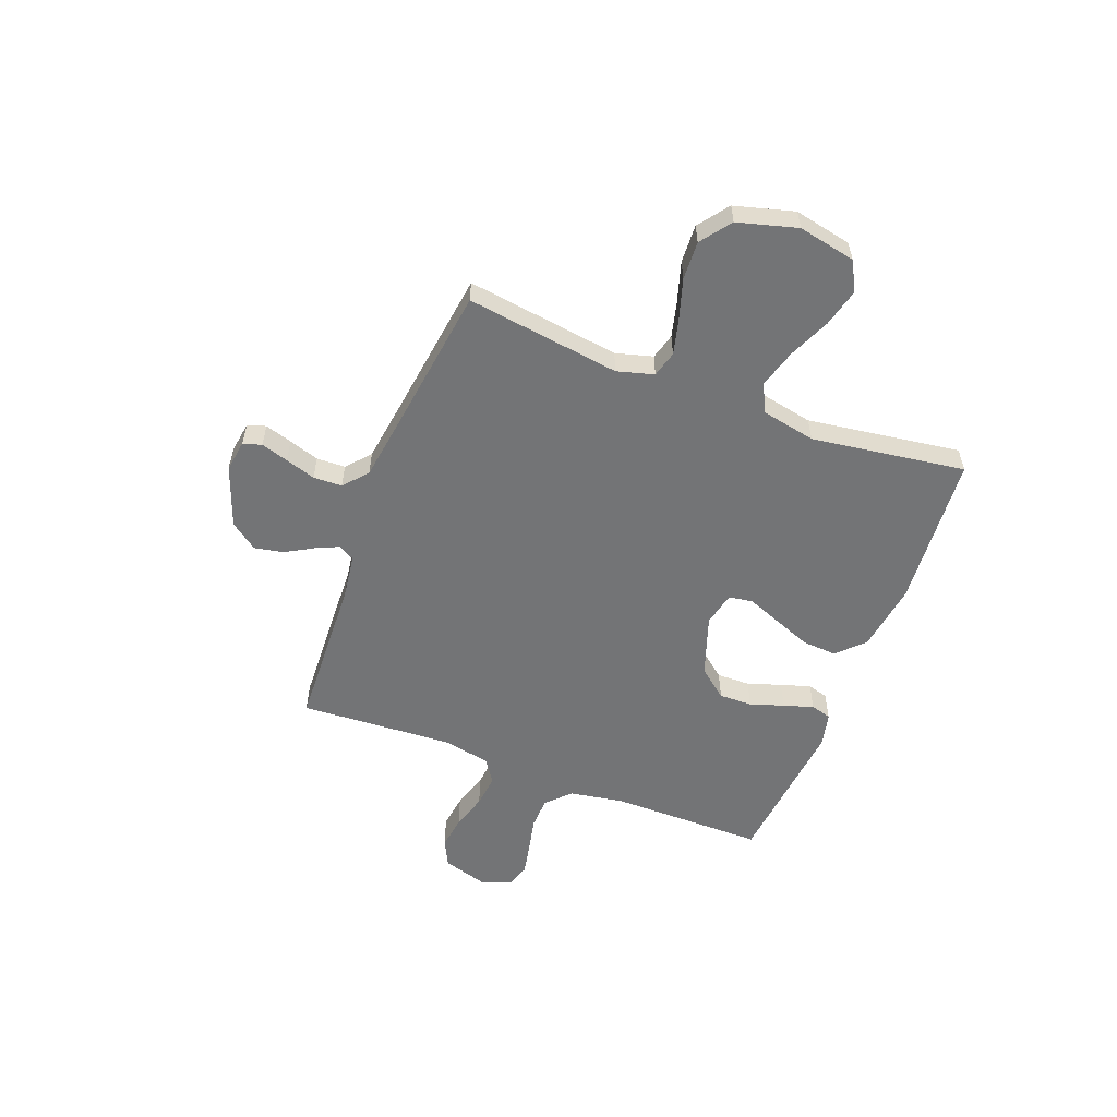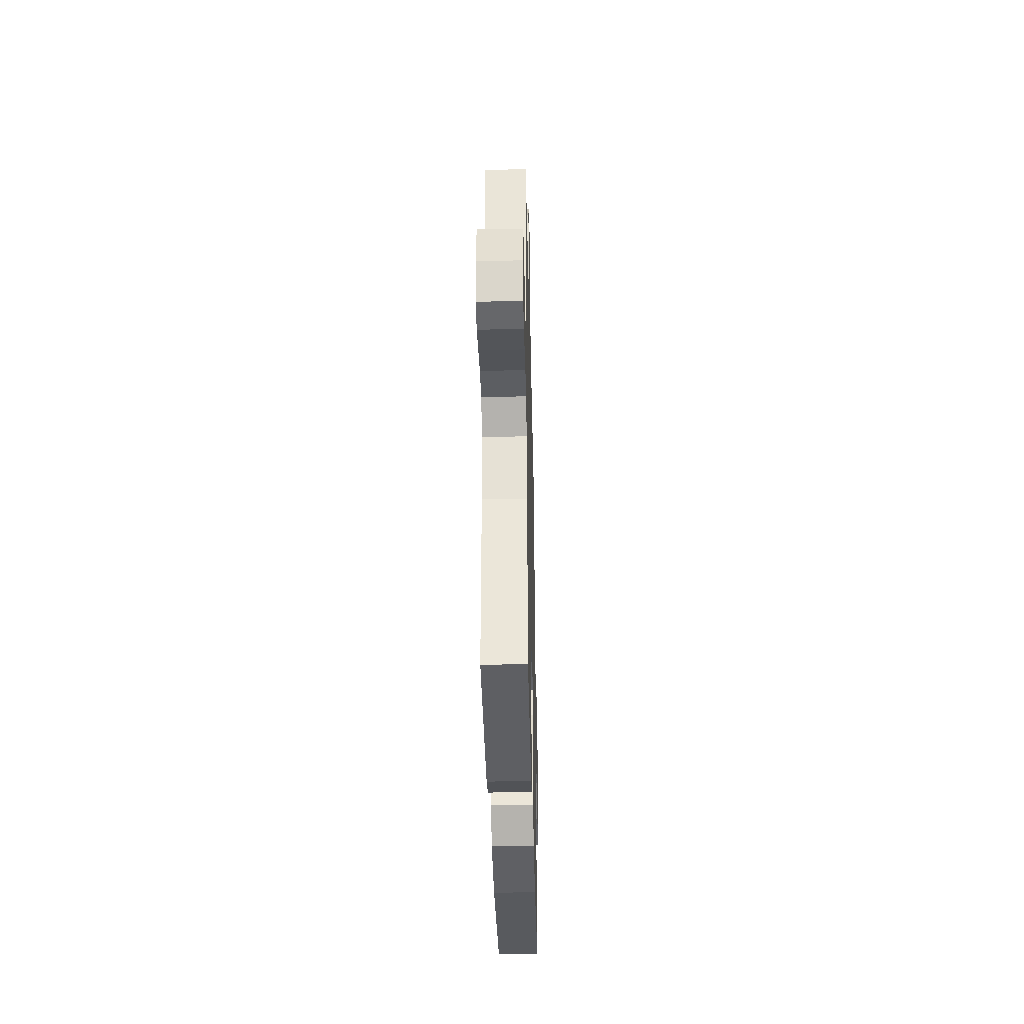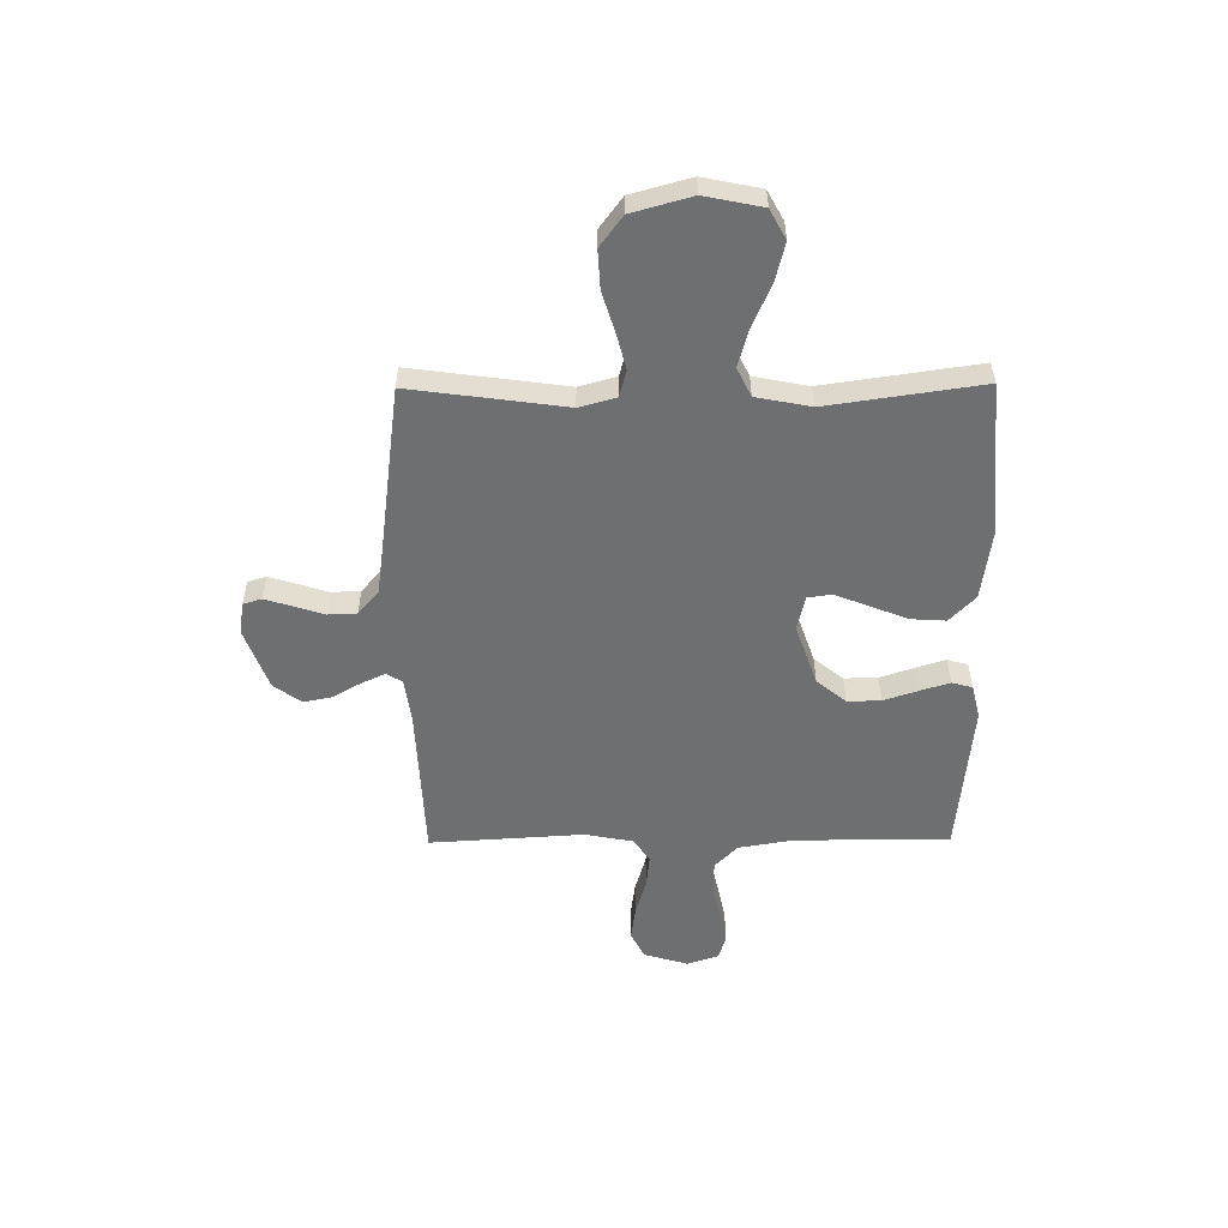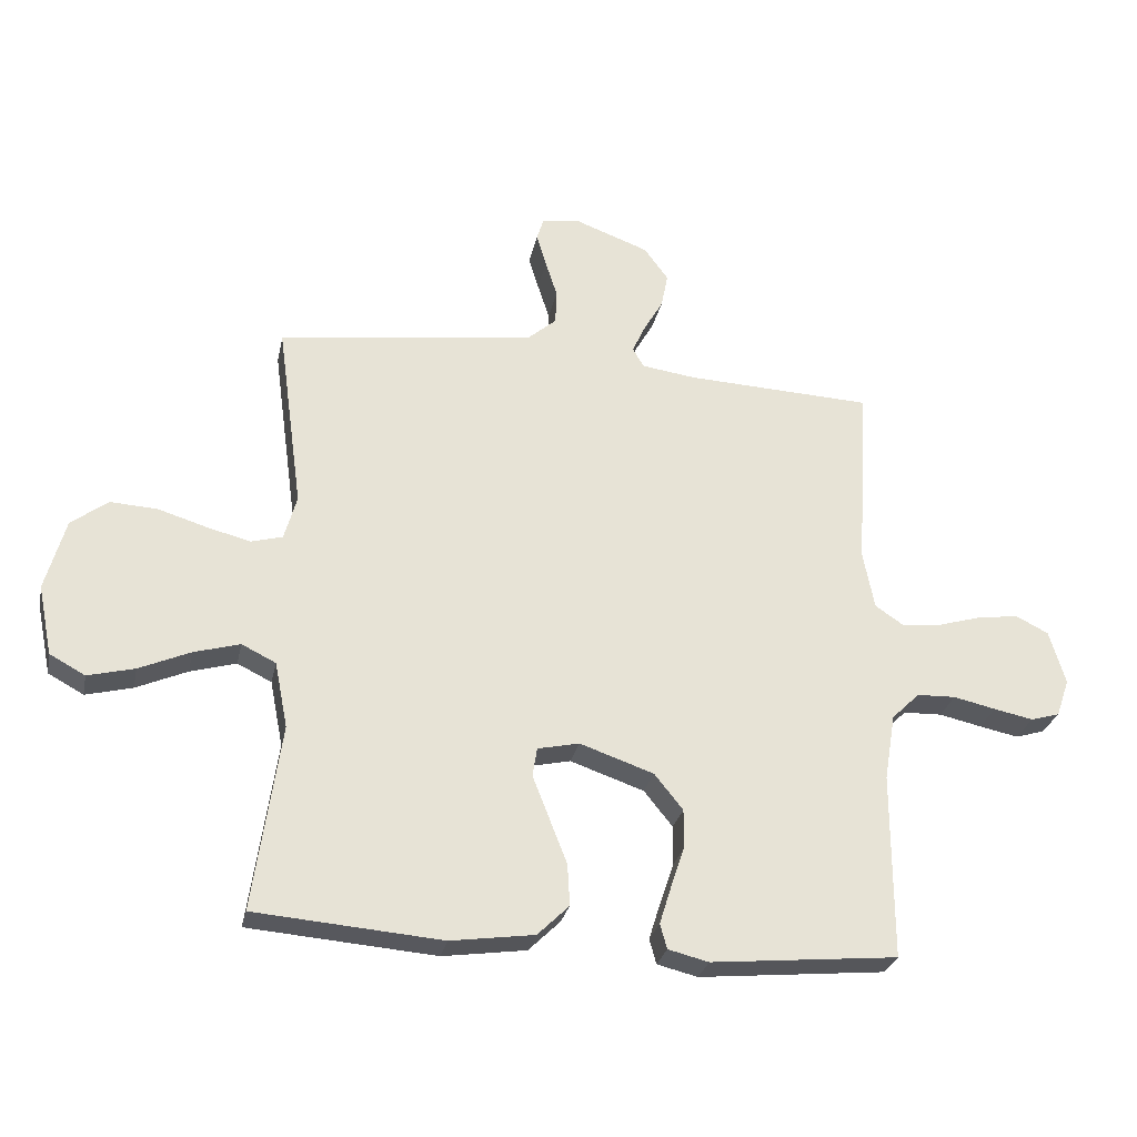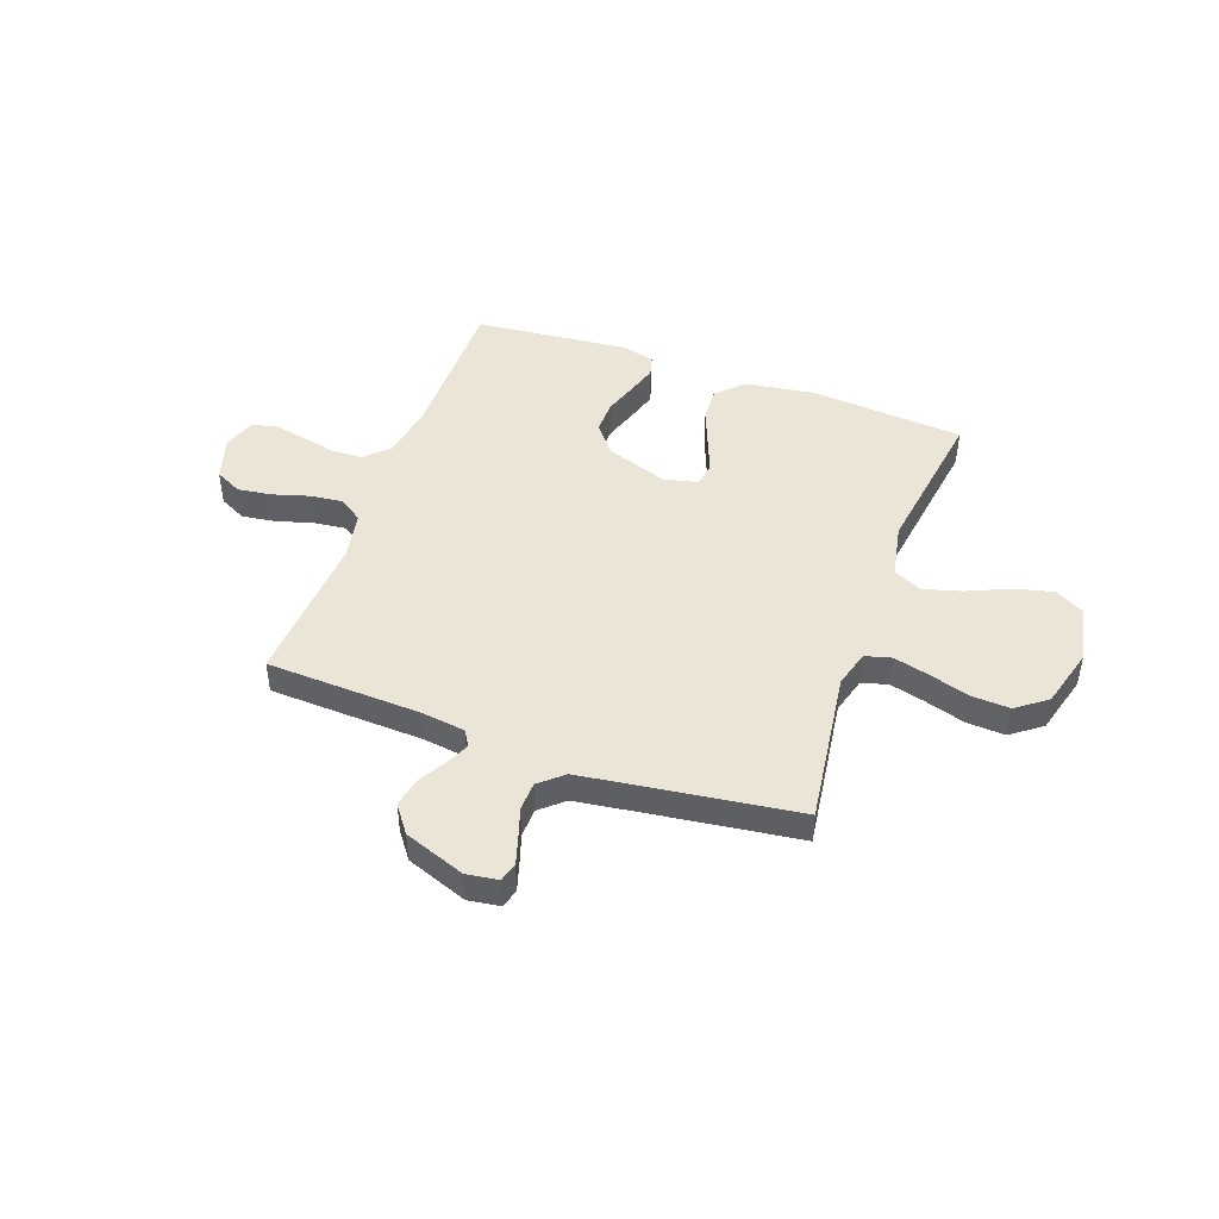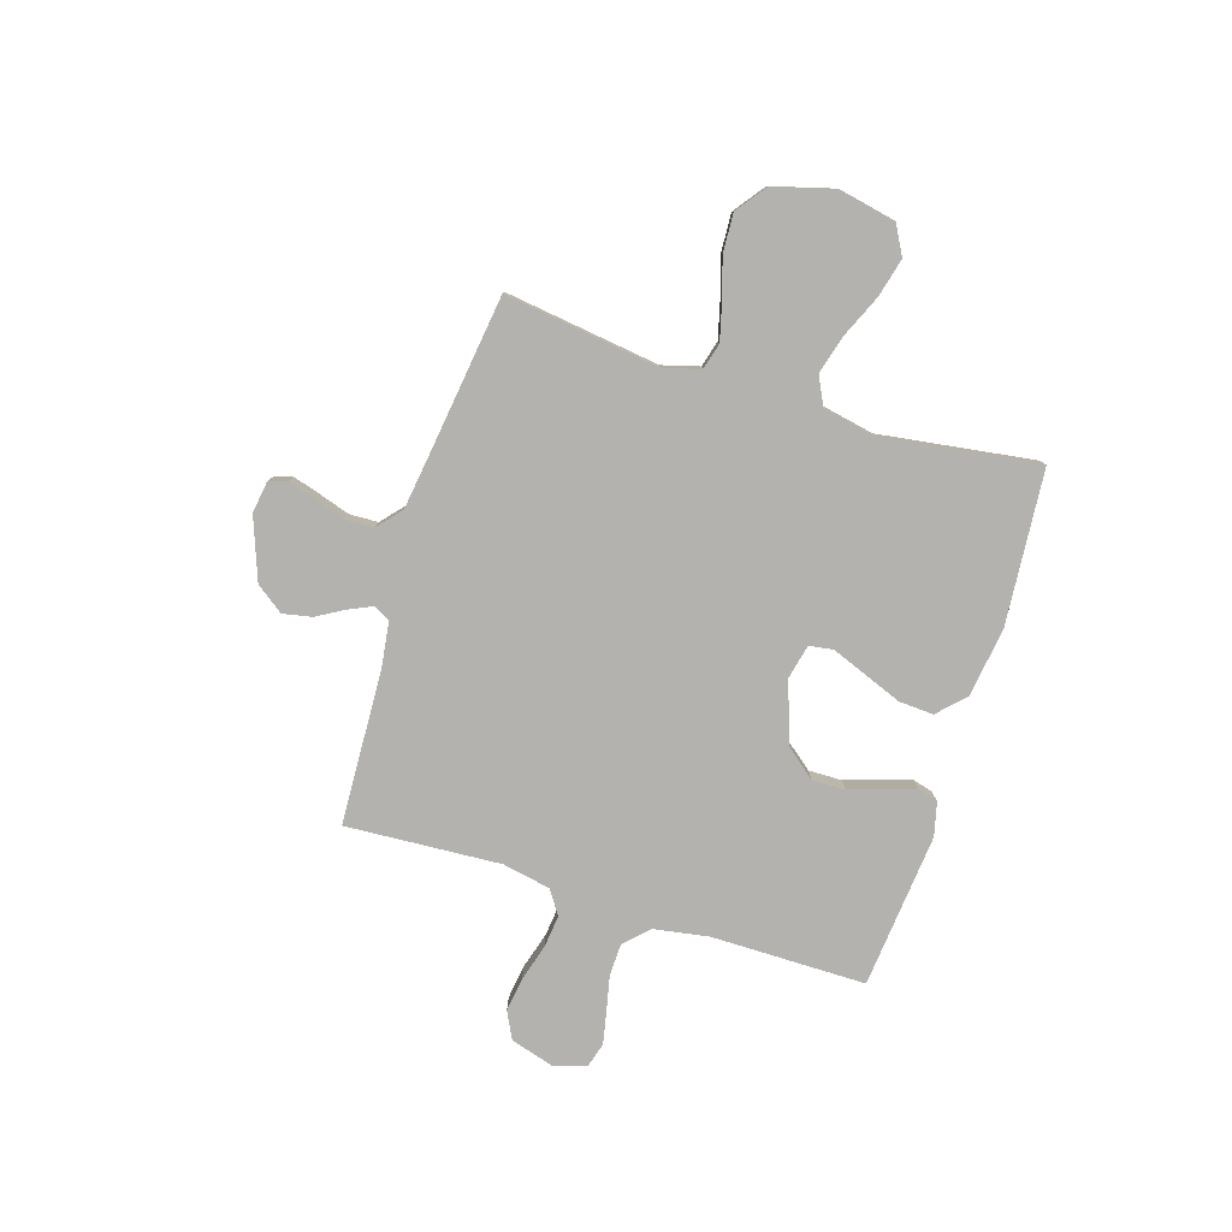
<metadata>
{"format":"obj","ext":"obj","renderer":"f3d","projection":"perspective","resolution":1024,"background":"white","views":[{"elev":-56.1,"azim":69.0,"up":"+Y"},{"elev":-35.6,"azim":-88.7,"up":"+Z"},{"elev":-54.6,"azim":90.5,"up":"+Y"},{"elev":-28.0,"azim":168.3,"up":"+Z"},{"elev":46.0,"azim":19.8,"up":"+Y"},{"elev":-79.8,"azim":72.6,"up":"+Y"}]}
</metadata>
<code>
v -0.5 0.07 0.5
v -0.2 0.07 0.513
v -0.113 0.07 0.525
v -0.095 0.07 0.556
v -0.116 0.07 0.602
v -0.147 0.07 0.656
v -0.158 0.07 0.712
v -0.119 0.07 0.765
v 0 0.07 0.809
v 0.062 0.07 0.8
v 0.073 0.07 0.764
v 0.057 0.07 0.711
v 0.038 0.07 0.652
v 0.04 0.07 0.596
v 0.086 0.07 0.556
v 0.2 0.07 0.54
v 0.5 0.07 0.5
v 0.459 0.07 0.2
v 0.479 0.07 0.128
v 0.53 0.07 0.114
v 0.6 0.07 0.132
v 0.678 0.07 0.156
v 0.753 0.07 0.16
v 0.812 0.07 0.116
v 0.844 0.07 0
v 0.821 0.07 -0.112
v 0.764 0.07 -0.143
v 0.689 0.07 -0.124
v 0.607 0.07 -0.088
v 0.533 0.07 -0.067
v 0.478 0.07 -0.094
v 0.457 0.07 -0.2
v 0.5 0.07 -0.5
v 0.2 0.07 -0.524
v 0.066 0.07 -0.505
v 0.015 0.07 -0.455
v 0.019 0.07 -0.388
v 0.048 0.07 -0.314
v 0.074 0.07 -0.248
v 0.067 0.07 -0.201
v 0 0.07 -0.186
v -0.119 0.07 -0.227
v -0.165 0.07 -0.284
v -0.164 0.07 -0.349
v -0.142 0.07 -0.415
v -0.124 0.07 -0.473
v -0.135 0.07 -0.513
v -0.2 0.07 -0.529
v -0.5 0.07 -0.5
v -0.5 0.07 -0.2
v -0.518 0.07 -0.093
v -0.563 0.07 -0.049
v -0.625 0.07 -0.047
v -0.693 0.07 -0.062
v -0.756 0.07 -0.075
v -0.803 0.07 -0.061
v -0.824 0.07 0
v -0.798 0.07 0.087
v -0.746 0.07 0.113
v -0.68 0.07 0.104
v -0.609 0.07 0.083
v -0.546 0.07 0.076
v -0.5 0.07 0.107
v -0.482 0.07 0.2
v -0.5 0 0.5
v -0.2 0 0.513
v -0.113 0 0.525
v -0.095 0 0.556
v -0.116 0 0.602
v -0.147 0 0.656
v -0.158 0 0.712
v -0.119 0 0.765
v 0 0 0.809
v 0.062 0 0.8
v 0.073 0 0.764
v 0.057 0 0.711
v 0.038 0 0.652
v 0.04 0 0.596
v 0.086 0 0.556
v 0.2 0 0.54
v 0.5 0 0.5
v 0.459 0 0.2
v 0.479 0 0.128
v 0.53 0 0.114
v 0.6 0 0.132
v 0.678 0 0.156
v 0.753 0 0.16
v 0.812 0 0.116
v 0.844 0 0
v 0.821 0 -0.112
v 0.764 0 -0.143
v 0.689 0 -0.124
v 0.607 0 -0.088
v 0.533 0 -0.067
v 0.478 0 -0.094
v 0.457 0 -0.2
v 0.5 0 -0.5
v 0.2 0 -0.524
v 0.066 0 -0.505
v 0.015 0 -0.455
v 0.019 0 -0.388
v 0.048 0 -0.314
v 0.074 0 -0.248
v 0.067 0 -0.201
v 0 0 -0.186
v -0.119 0 -0.227
v -0.165 0 -0.284
v -0.164 0 -0.349
v -0.142 0 -0.415
v -0.124 0 -0.473
v -0.135 0 -0.513
v -0.2 0 -0.529
v -0.5 0 -0.5
v -0.5 0 -0.2
v -0.518 0 -0.093
v -0.563 0 -0.049
v -0.625 0 -0.047
v -0.693 0 -0.062
v -0.756 0 -0.075
v -0.803 0 -0.061
v -0.824 0 0
v -0.798 0 0.087
v -0.746 0 0.113
v -0.68 0 0.104
v -0.609 0 0.083
v -0.546 0 0.076
v -0.5 0 0.107
v -0.482 0 0.2
f 58 59 60 61
f 58 61 62
f 57 58 62
f 56 57 62
f 53 54 55 56
f 53 56 62
f 52 53 62 63
f 47 48 49 50
f 47 50 51
f 44 45 46 47
f 44 47 51
f 43 44 51 52
f 36 37 38 39
f 34 35 36 39
f 32 33 34 39
f 31 32 39 40
f 30 31 40 41
f 26 27 28 29
f 26 29 30
f 25 26 30
f 24 25 30
f 21 22 23 24
f 20 21 24 30
f 19 20 30 41
f 16 17 18
f 15 16 18 19
f 14 15 19 41
f 10 11 12 13
f 8 9 10 13
f 5 6 7 8
f 4 5 8 13
f 3 4 13 14
f 64 1 2
f 63 64 2 3
f 42 43 52 63
f 41 42 63
f 3 14 41 63
f 125 124 123 122
f 126 125 122
f 126 122 121
f 126 121 120
f 120 119 118 117
f 126 120 117
f 127 126 117 116
f 114 113 112 111
f 115 114 111
f 111 110 109 108
f 115 111 108
f 116 115 108 107
f 103 102 101 100
f 103 100 99 98
f 103 98 97 96
f 104 103 96 95
f 105 104 95 94
f 93 92 91 90
f 94 93 90
f 94 90 89
f 94 89 88
f 88 87 86 85
f 94 88 85 84
f 105 94 84 83
f 82 81 80
f 83 82 80 79
f 105 83 79 78
f 77 76 75 74
f 77 74 73 72
f 72 71 70 69
f 77 72 69 68
f 78 77 68 67
f 66 65 128
f 67 66 128 127
f 127 116 107 106
f 127 106 105
f 127 105 78 67
f 1 65 66 2
f 2 66 67 3
f 3 67 68 4
f 4 68 69 5
f 5 69 70 6
f 6 70 71 7
f 7 71 72 8
f 8 72 73 9
f 9 73 74 10
f 10 74 75 11
f 11 75 76 12
f 12 76 77 13
f 13 77 78 14
f 14 78 79 15
f 15 79 80 16
f 16 80 81 17
f 17 81 82 18
f 18 82 83 19
f 19 83 84 20
f 20 84 85 21
f 21 85 86 22
f 22 86 87 23
f 23 87 88 24
f 24 88 89 25
f 25 89 90 26
f 26 90 91 27
f 27 91 92 28
f 28 92 93 29
f 29 93 94 30
f 30 94 95 31
f 31 95 96 32
f 32 96 97 33
f 33 97 98 34
f 34 98 99 35
f 35 99 100 36
f 36 100 101 37
f 37 101 102 38
f 38 102 103 39
f 39 103 104 40
f 40 104 105 41
f 41 105 106 42
f 42 106 107 43
f 43 107 108 44
f 44 108 109 45
f 45 109 110 46
f 46 110 111 47
f 47 111 112 48
f 48 112 113 49
f 49 113 114 50
f 50 114 115 51
f 51 115 116 52
f 52 116 117 53
f 53 117 118 54
f 54 118 119 55
f 55 119 120 56
f 56 120 121 57
f 57 121 122 58
f 58 122 123 59
f 59 123 124 60
f 60 124 125 61
f 61 125 126 62
f 62 126 127 63
f 63 127 128 64
f 64 128 65 1

</code>
